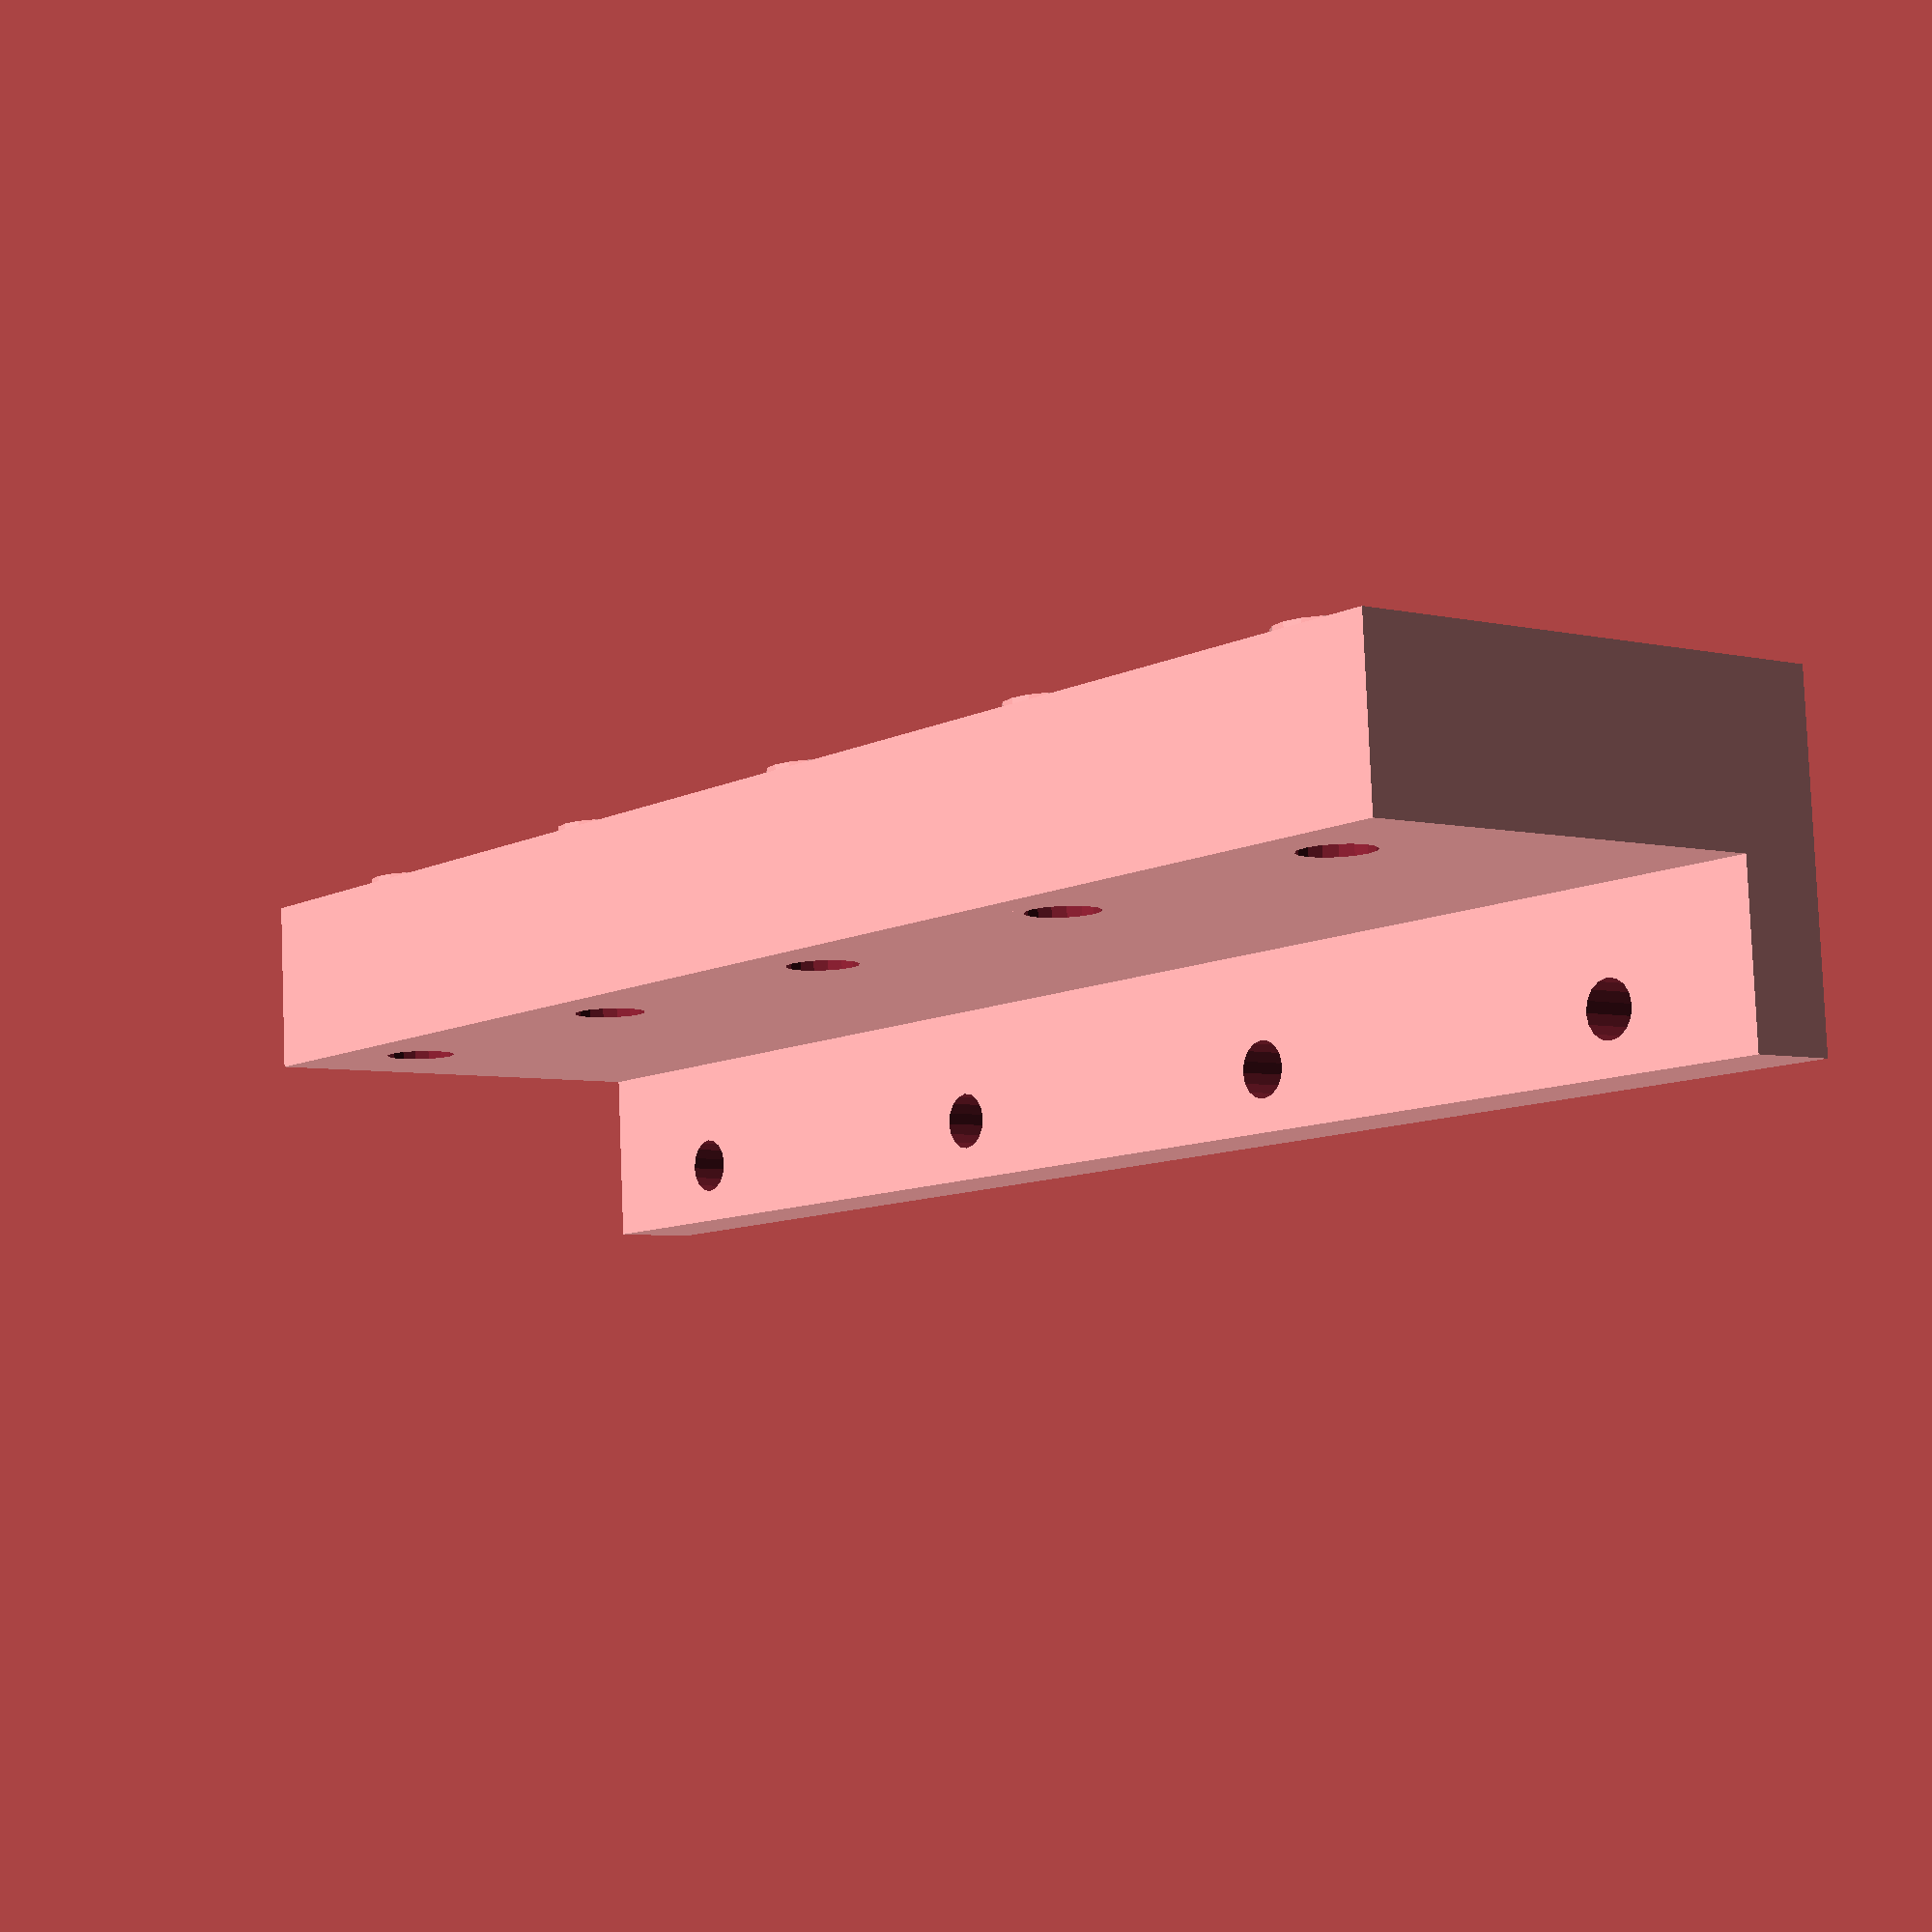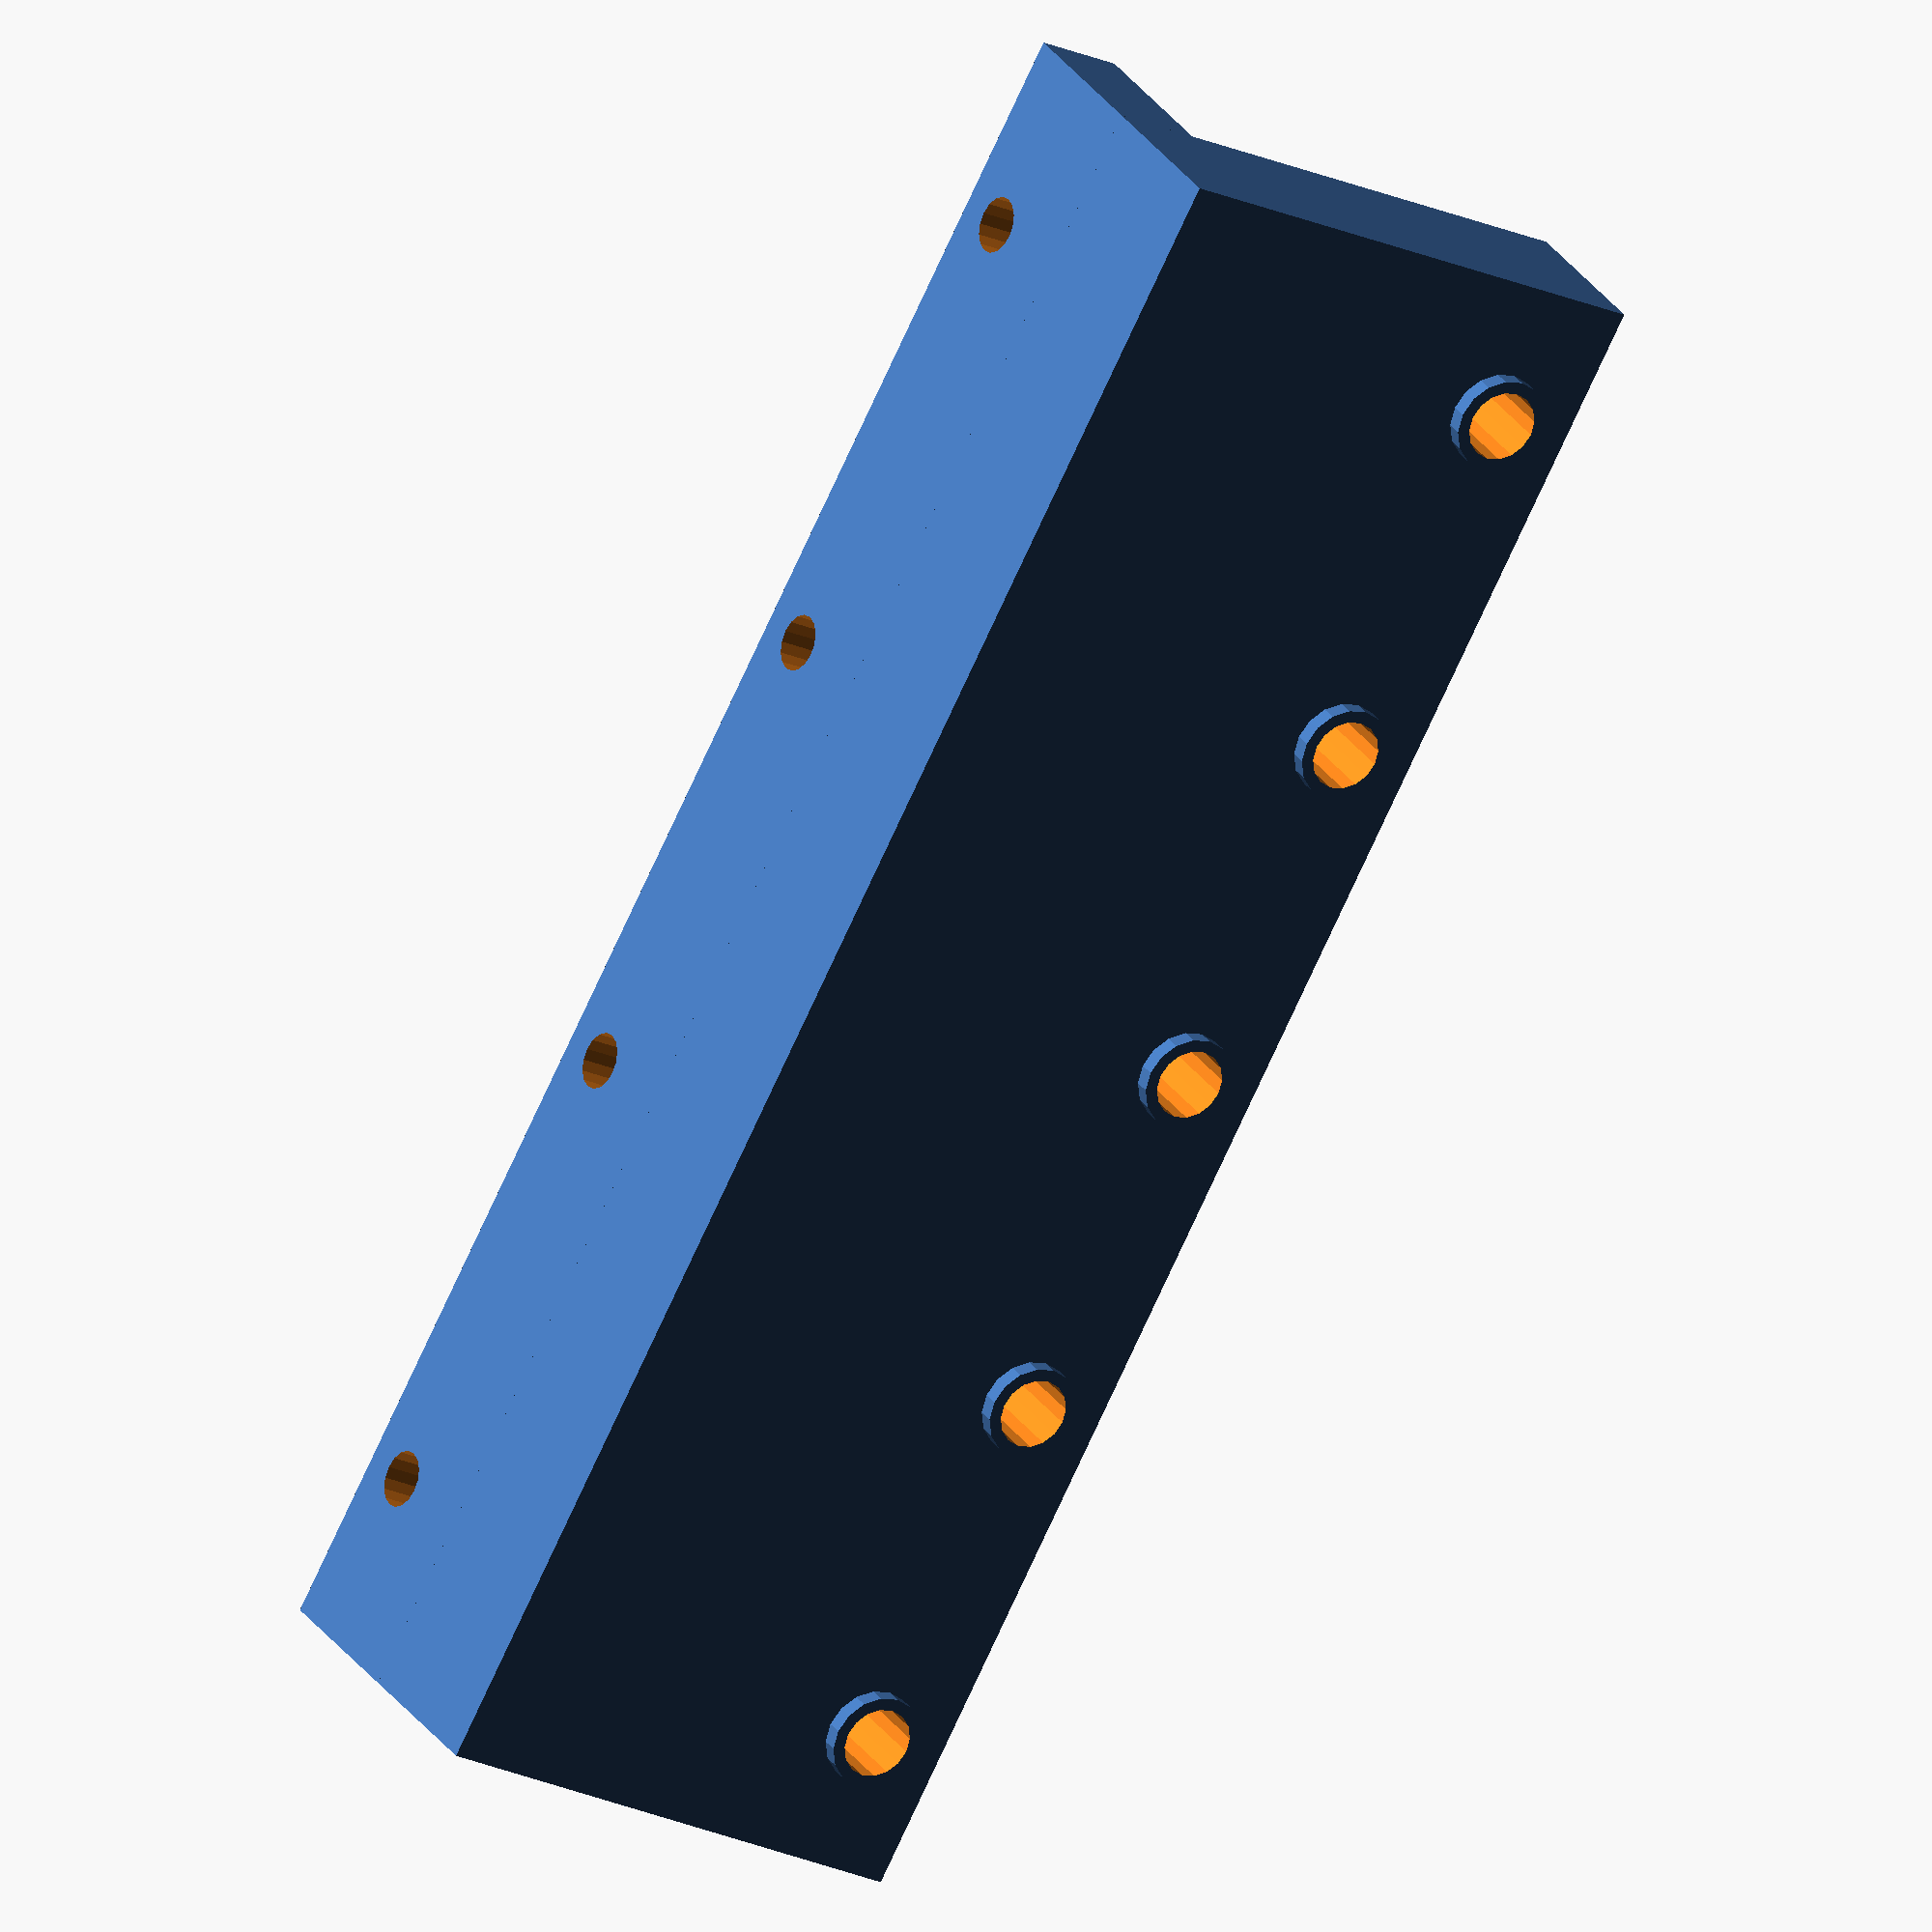
<openscad>
$fn = 16;
/*
basic dimensions
*/
cy_thickness = 20;
cx_length = 200;
cz_height = 60;

/*
support step dimensions
*/
cy_support_width = 20;
c_support_hole_size = 6.5;
cz_support_height = 10;
//screw hole postition from sides
cx_support_screw_pos = 20;
//screw hole postition from edge
cy_support_screw_pos = 7;
c_support_screw_count = 4;

c_support_screw_pos = (cx_length - (cx_support_screw_pos * 2)) / (c_support_screw_count - 1);

c_bearing_hole_size = 8.2;
c_bearing_washer_size = 11;
cy_bearing_washer_thickness = 2;
c_bearing_hole_count = 5;
c_bearing_hole_from_top = 10;
cx_bearing_hole_pos = 16;

c_bearing_pos = (cx_length - (cx_bearing_hole_pos * 2)) / (c_bearing_hole_count - 1);

run = 1;

module create_bulk() {
    cube([cx_length, cy_thickness, cz_height]);  
}


module create_support() {
    translate([0, cy_thickness, 0])
        cube([cx_length, cy_support_width, cz_support_height]);
}


module create_support_screwhole(){
    for (sh = [cx_support_screw_pos:c_support_screw_pos:c_support_screw_pos*c_support_screw_count])
        translate([sh, cy_thickness+cy_support_width-cy_support_screw_pos, -1] ) 
            cylinder(h = cz_support_height+2, r = c_support_hole_size/2);
}


module create_bearing_holes() {
    for (sh = [cx_bearing_hole_pos:c_bearing_pos:c_bearing_pos*c_bearing_hole_count])
        translate([sh, cy_thickness-cy_bearing_washer_thickness+5, cz_height-c_bearing_hole_from_top]) {
            rotate([90, 0, 0]) 
                cylinder(h = cy_thickness+cy_bearing_washer_thickness+5, r = c_bearing_hole_size/2);
        }
}


module create_bearing_washers() {
    for (sh = [cx_bearing_hole_pos:c_bearing_pos:c_bearing_pos*c_bearing_hole_count])
        translate([sh, cy_thickness, cz_height-c_bearing_hole_from_top]) {
            rotate([90, 0, 0]) 
                cylinder(h = cy_thickness+cy_bearing_washer_thickness, r = c_bearing_washer_size/2);
        }
}


if (run == 1) {
    difference() {
        union() {
            create_bulk();
            create_support();
            create_bearing_washers();
        }
        create_support_screwhole();
        create_bearing_holes();
    }
}
</openscad>
<views>
elev=4.9 azim=176.3 roll=52.1 proj=p view=wireframe
elev=23.0 azim=46.4 roll=232.7 proj=o view=solid
</views>
